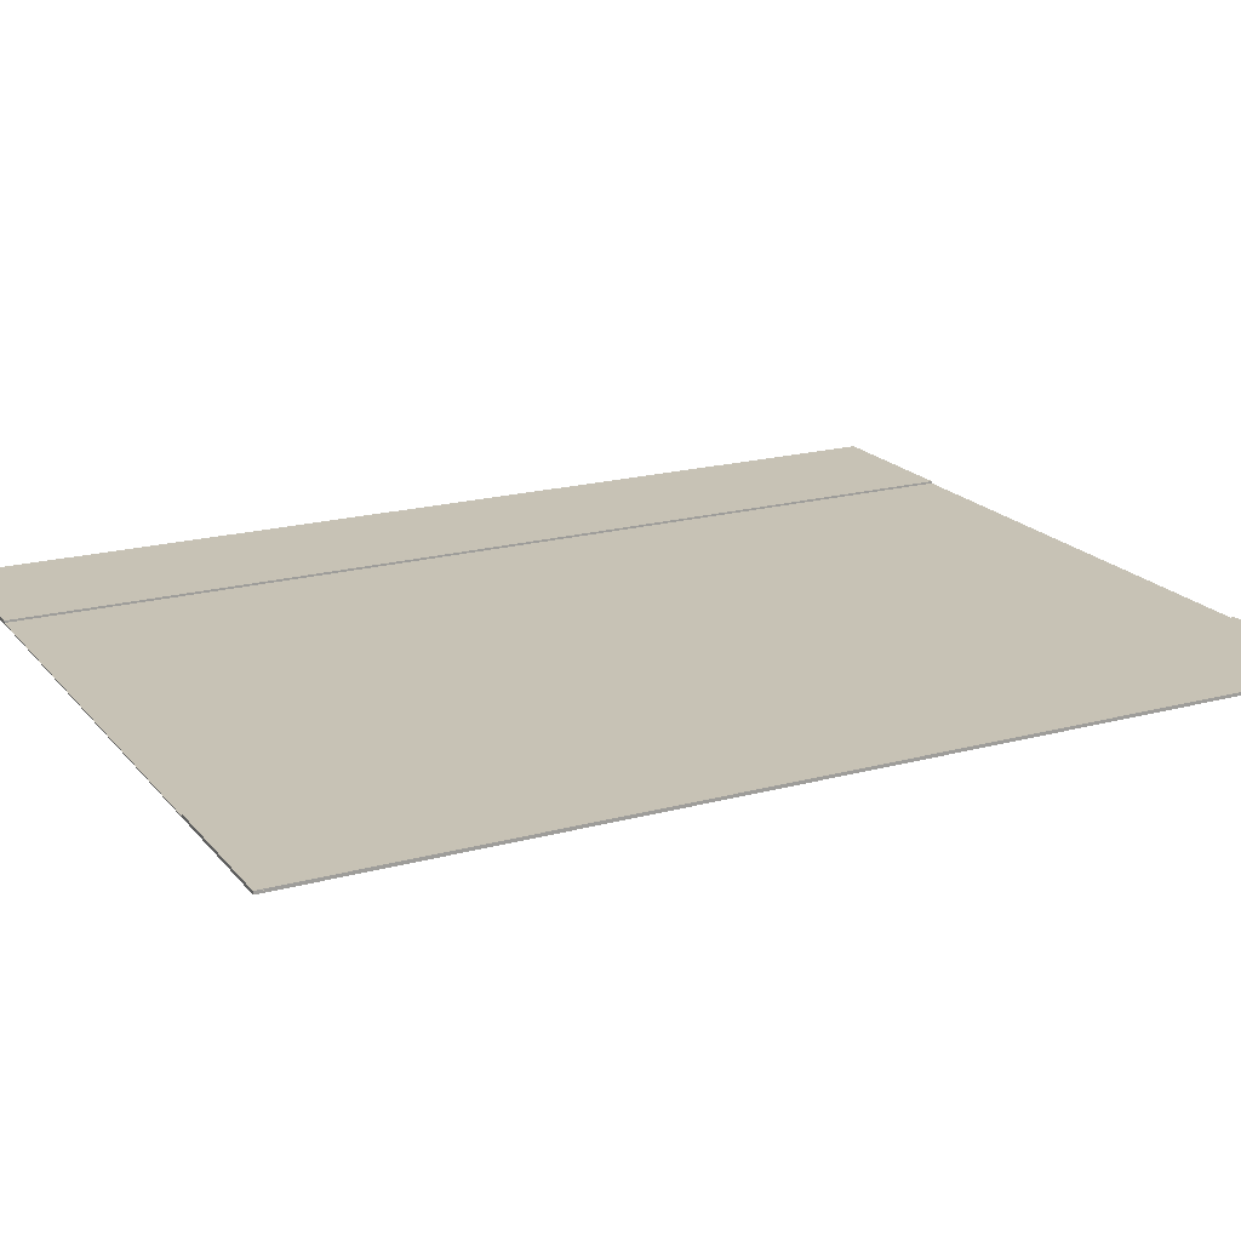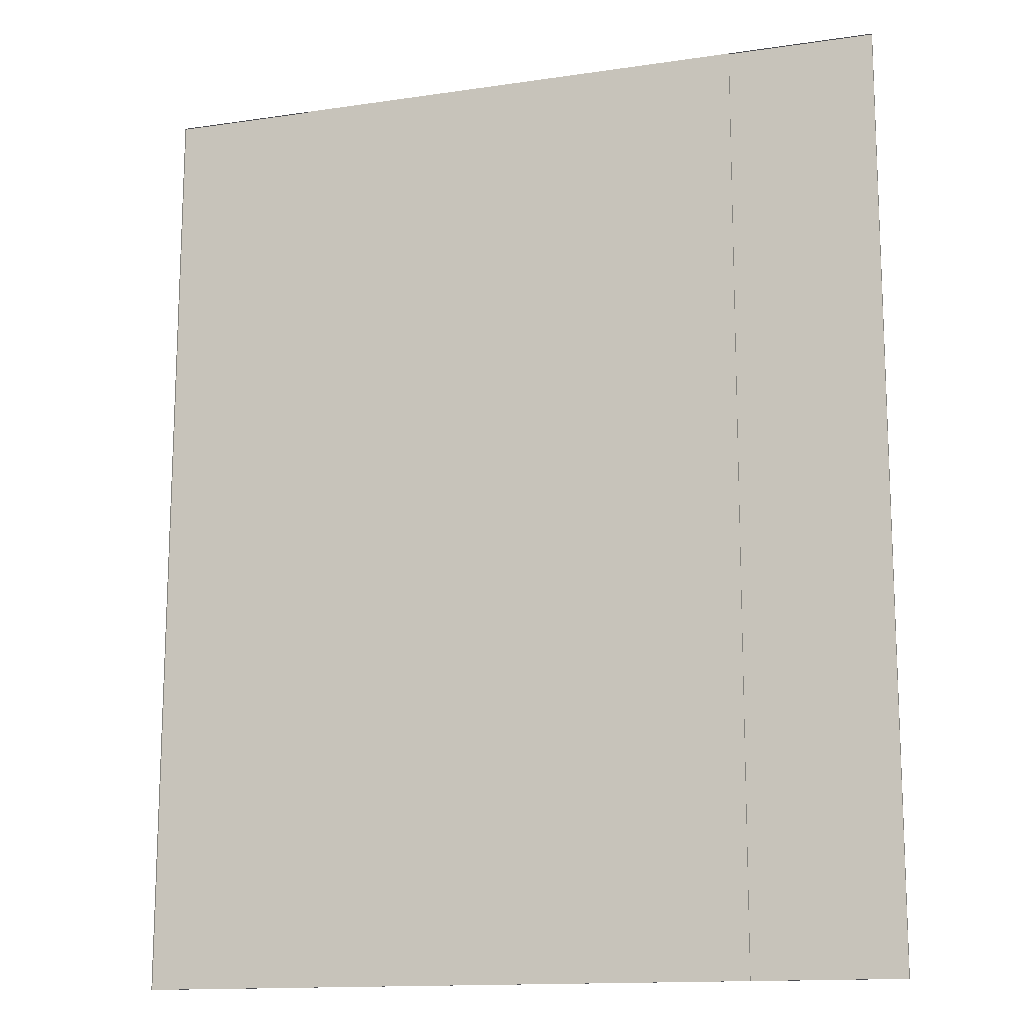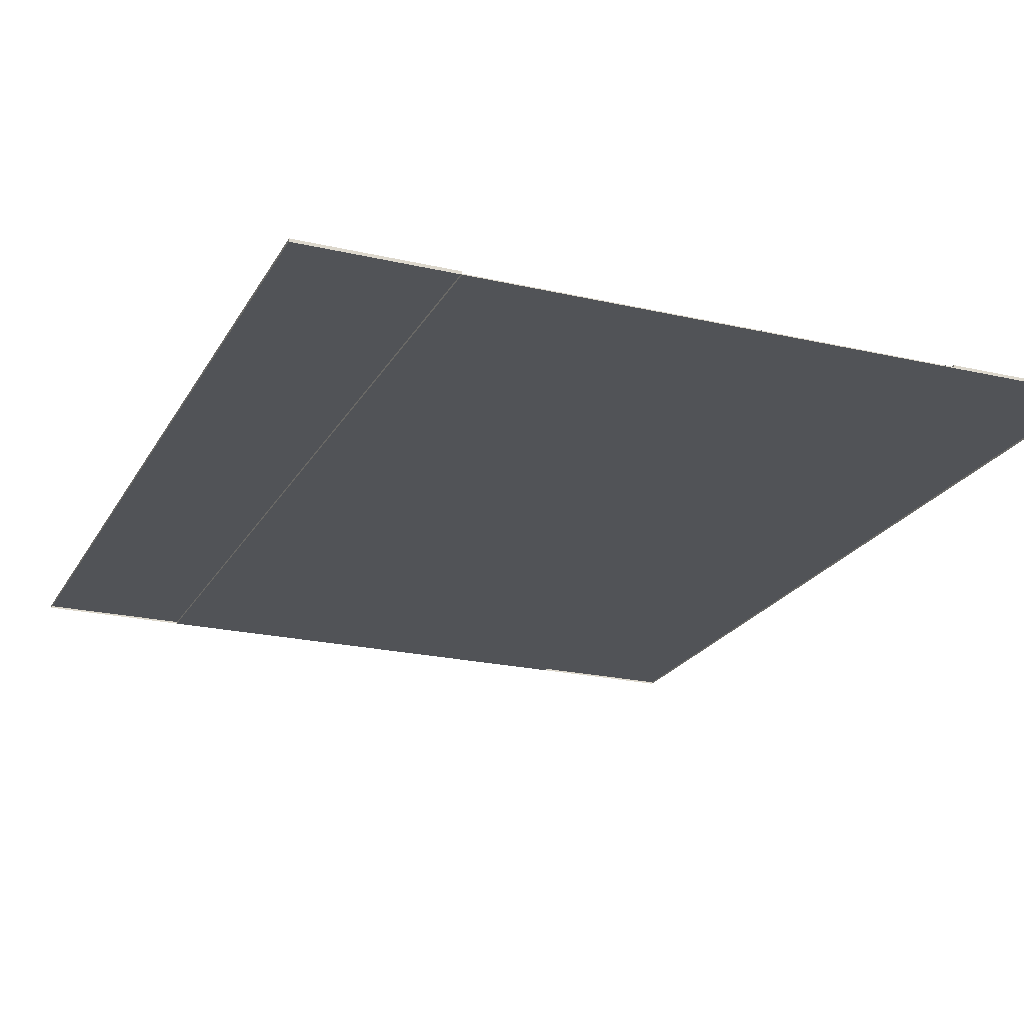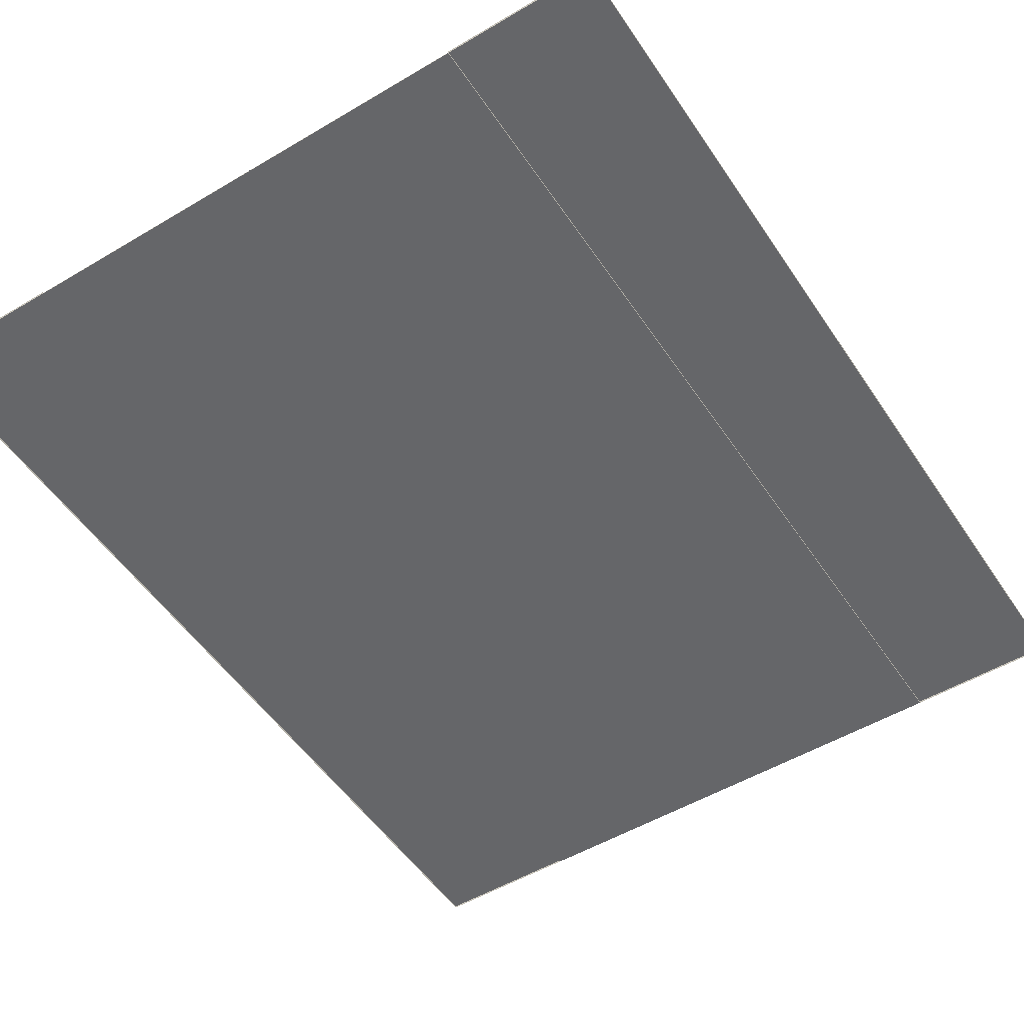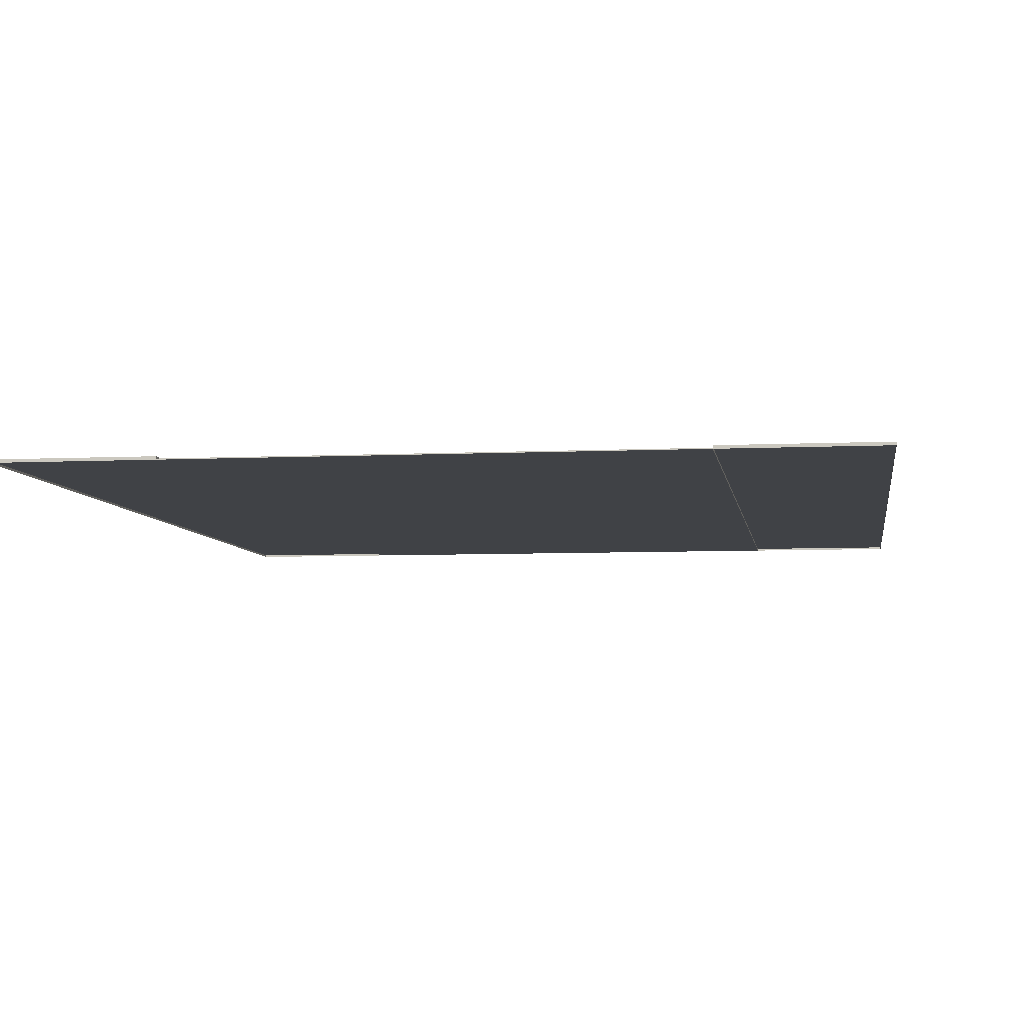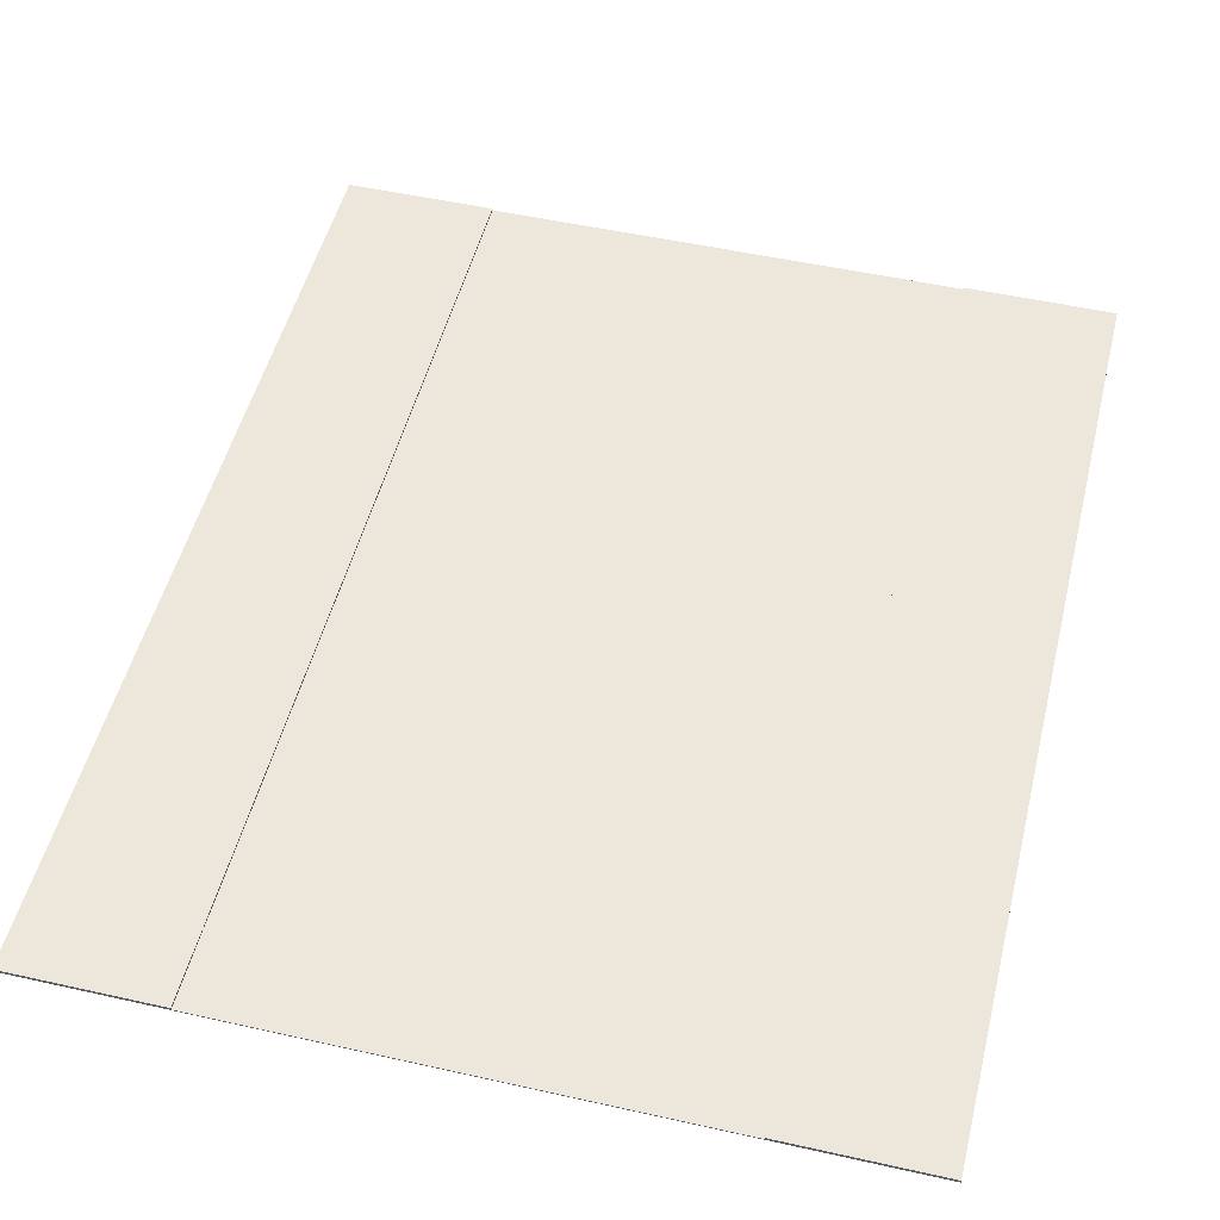
<metadata>
{"format":"obj","ext":"obj","renderer":"f3d","projection":"perspective","resolution":1024,"background":"white","views":[{"elev":19.0,"azim":-117.0,"up":"+Y"},{"elev":-14.4,"azim":18.2,"up":"+Z"},{"elev":-22.0,"azim":158.0,"up":"+Y"},{"elev":-51.8,"azim":32.9,"up":"+Y"},{"elev":-6.1,"azim":8.5,"up":"+Y"},{"elev":50.6,"azim":13.9,"up":"+Y"}]}
</metadata>
<code>
v 13.28 -0.00029 7.114
v 12.28 -0.00029 7.116
v 13.28 -0.00029 9.121
v 12.28 -0.00029 9.123
v 13.6 -0.00029 7.114
v 13.6 -0.00029 9.121
v 11.96 -0.00029 7.117
v 11.96 -0.00029 9.124
v 13.28 0.004 9.121
v 13.28 0.004 7.114
v 12.28 0.004 7.116
v 12.28 0.004 9.123
v 13.6 0.004 9.121
v 13.6 0.004 7.114
v 11.96 0.004 7.117
v 11.96 0.004 9.124
v 13.28 0.00177 7.114
v 12.28 0.00177 7.116
v 13.28 0.00177 9.121
v 12.28 0.00177 9.123
v 13.6 0.00177 7.114
v 13.6 0.00177 9.121
v 11.96 0.00177 7.117
v 11.96 0.00177 9.124
v 13.28 0.00606 9.121
v 13.28 0.00606 7.114
v 12.28 0.00606 7.116
v 12.28 0.00606 9.123
v 13.6 0.00606 9.121
v 13.6 0.00606 7.114
v 11.96 0.00606 7.117
v 11.96 0.00606 9.124
f 1 3 4 2
f 2 11 15 7
f 7 15 16 8
f 10 14 13 9
f 12 16 15 11
f 6 13 14 5
f 1 10 9 3
f 8 16 12 4
f 3 9 13 6
f 5 14 10 1
f 4 12 11 2
f 17 18 20 19
f 18 23 31 27
f 23 24 32 31
f 26 25 29 30
f 28 27 31 32
f 22 21 30 29
f 17 19 25 26
f 24 20 28 32
f 19 22 29 25
f 21 17 26 30
f 20 18 27 28
f 7 8 24 23
f 4 3 19 20
f 2 7 23 18
f 6 5 21 22
f 8 4 20 24
f 3 6 22 19
f 1 2 18 17
f 5 1 17 21

</code>
